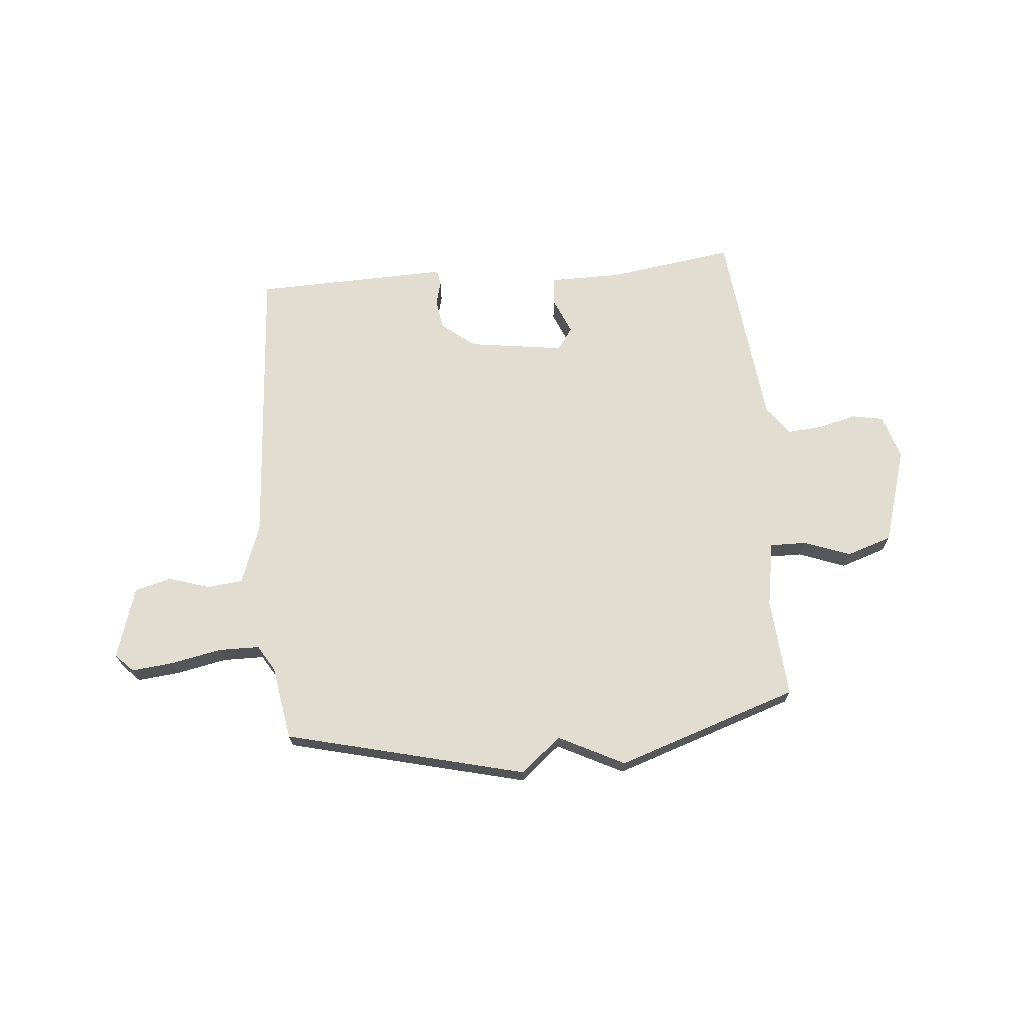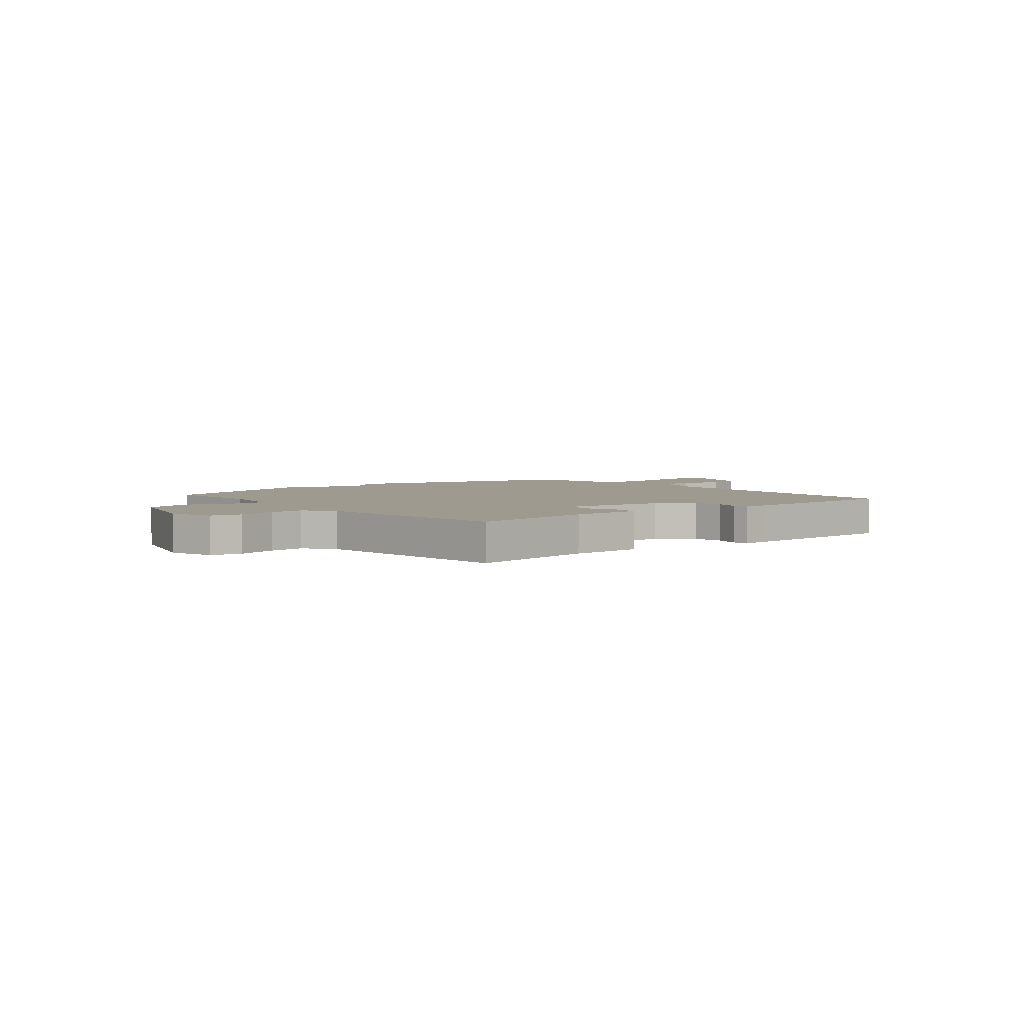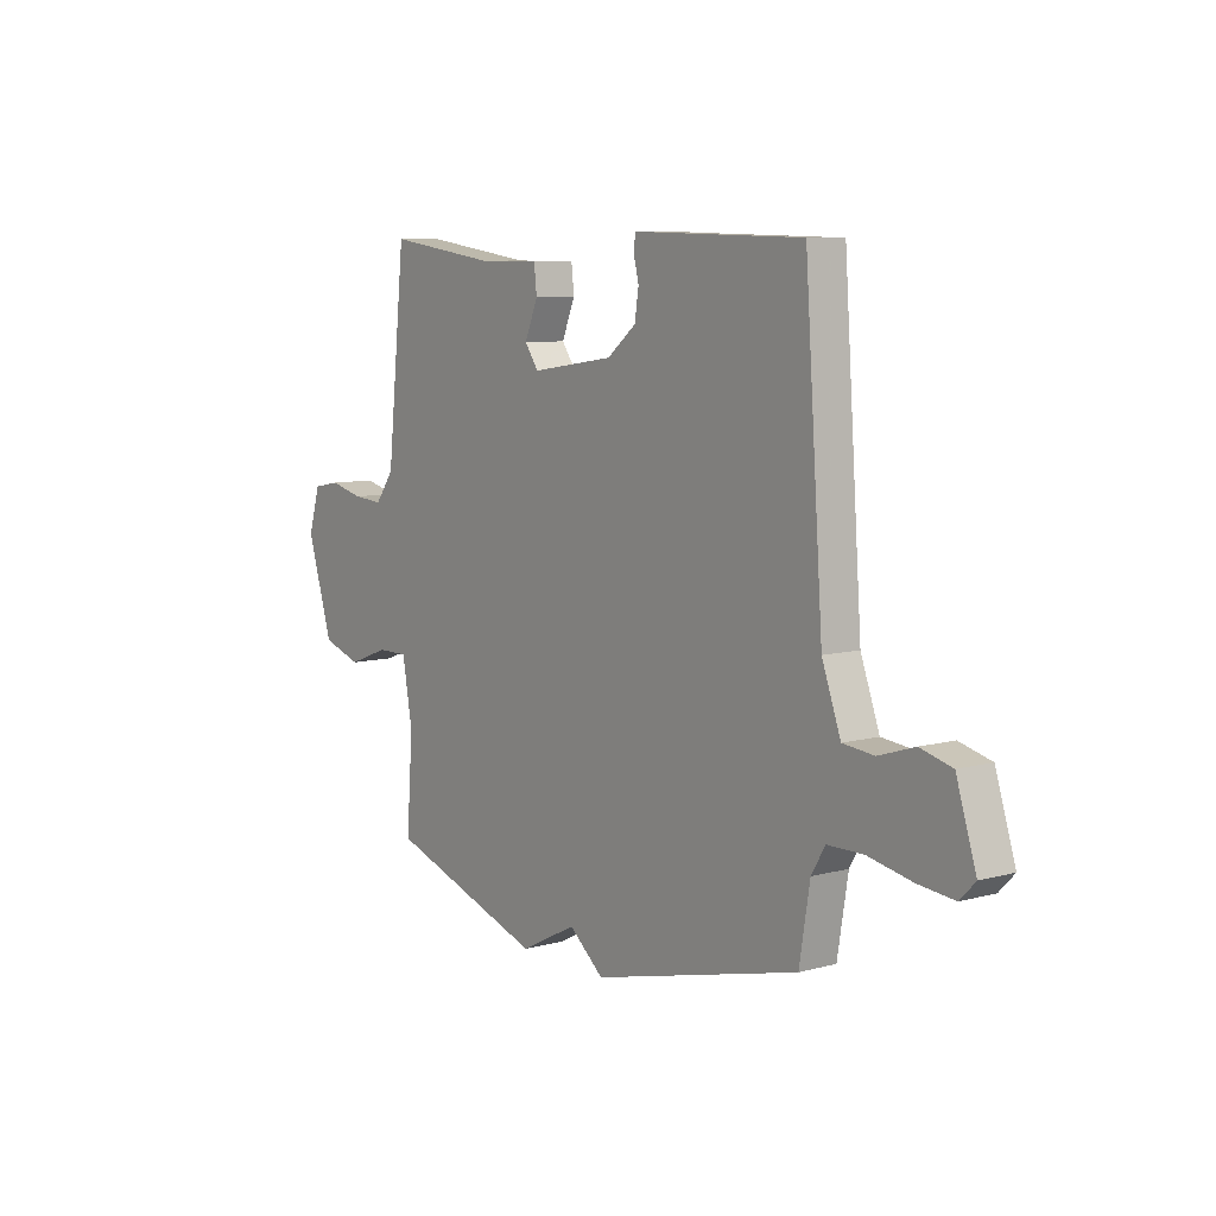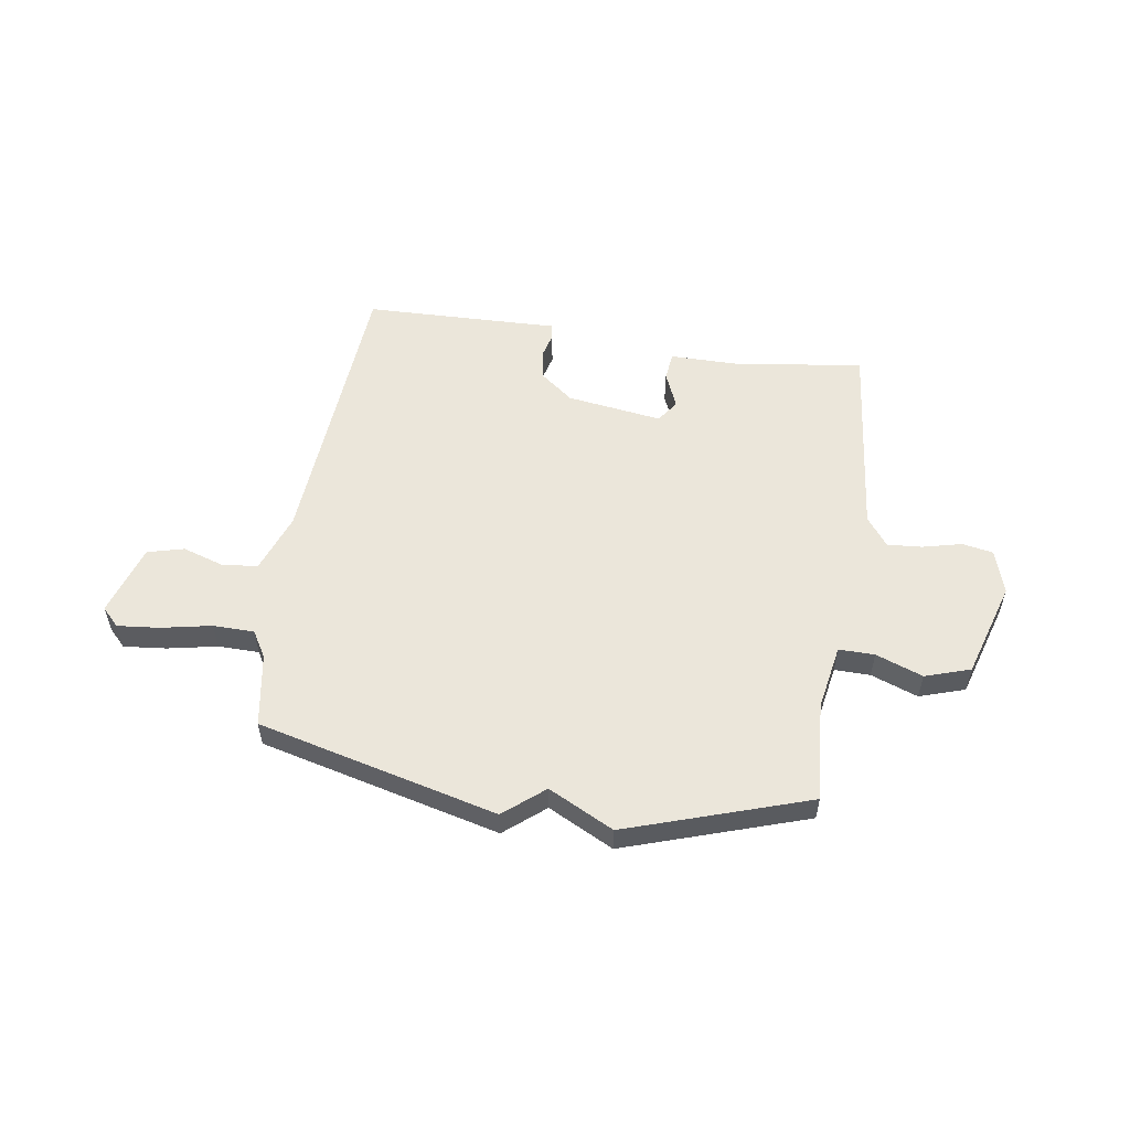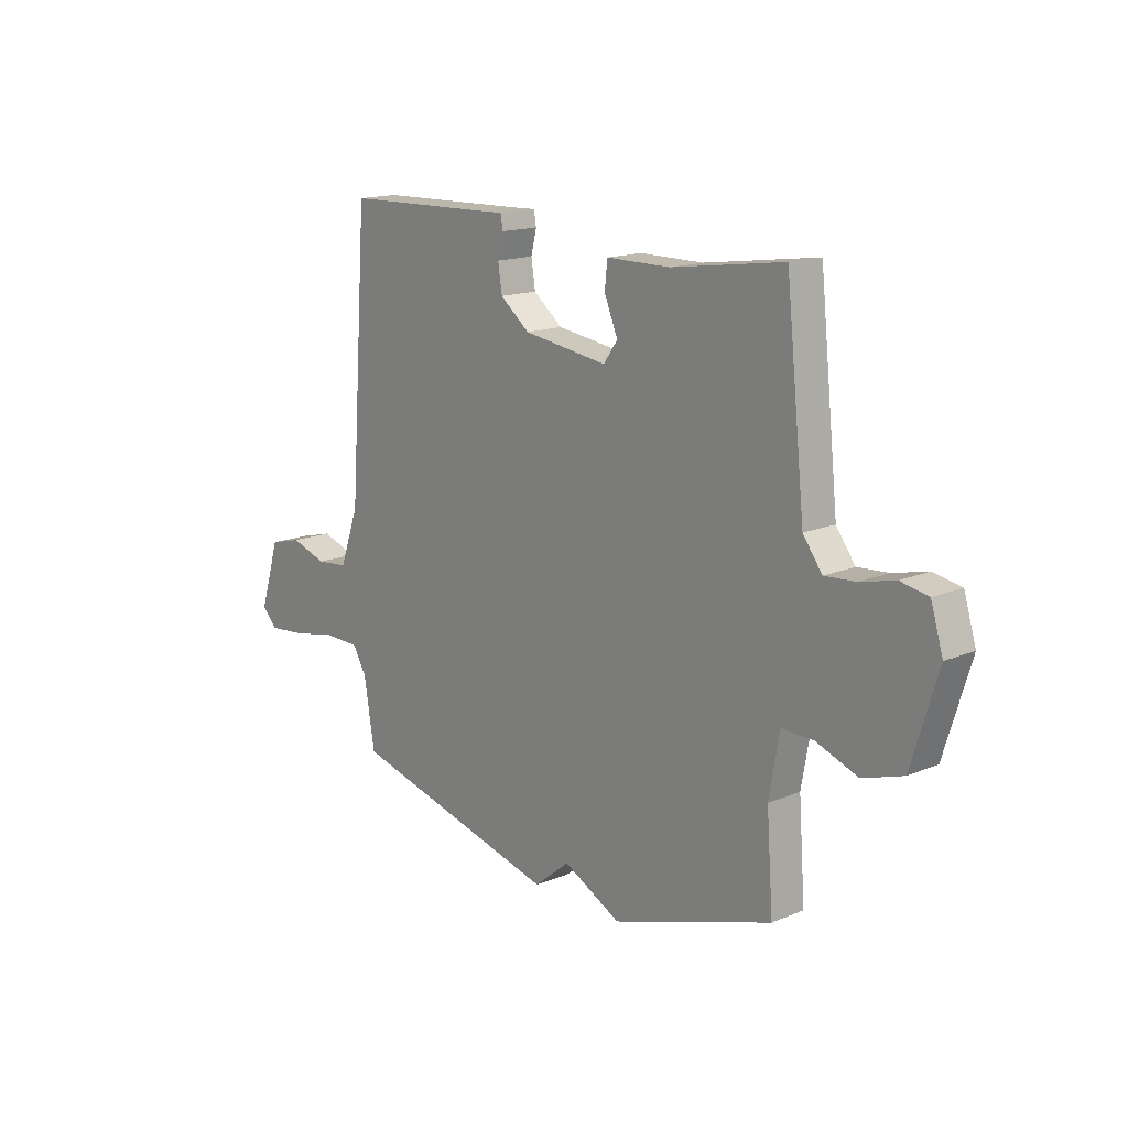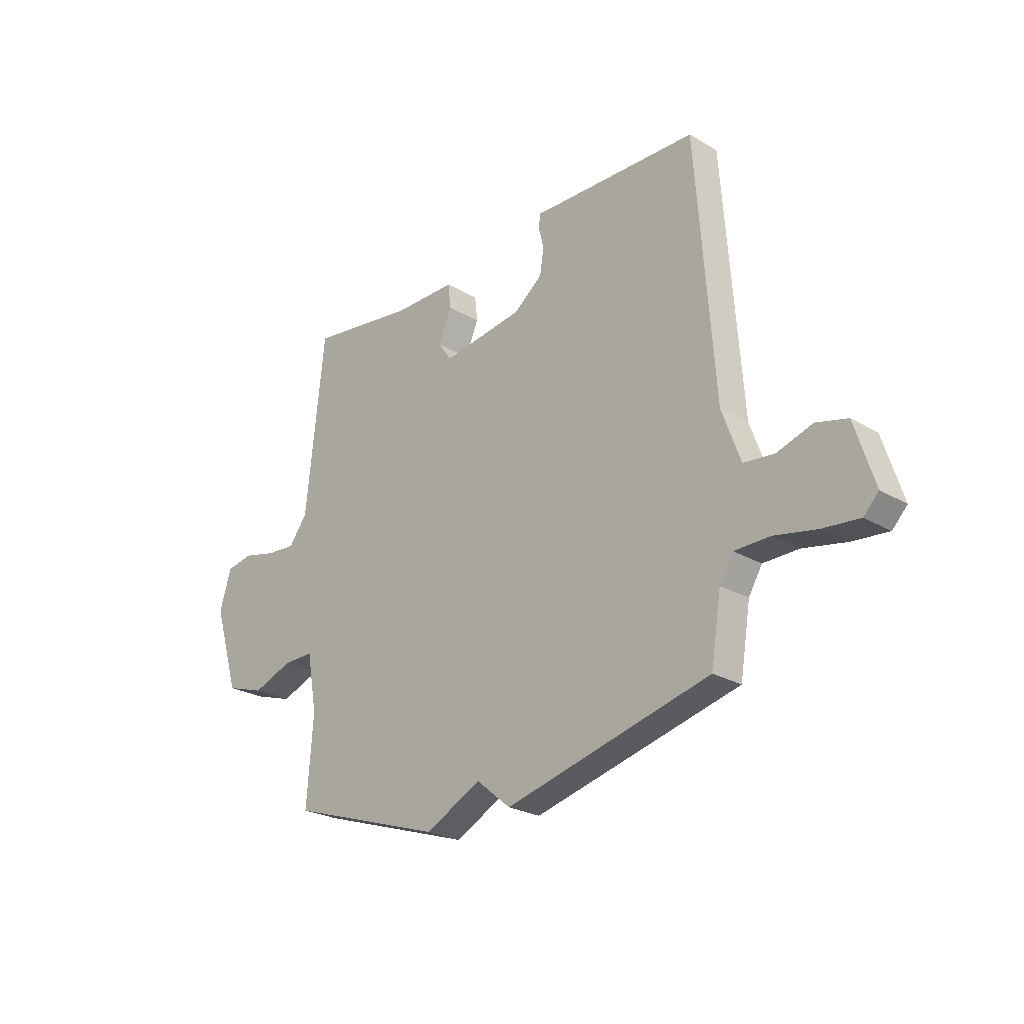
<metadata>
{"format":"obj","ext":"obj","renderer":"f3d","projection":"perspective","resolution":1024,"background":"white","views":[{"elev":68.8,"azim":174.8,"up":"+Y"},{"elev":3.9,"azim":-39.7,"up":"+Y"},{"elev":8.1,"azim":53.2,"up":"+Z"},{"elev":54.9,"azim":-171.3,"up":"+Y"},{"elev":15.5,"azim":-131.2,"up":"+Z"},{"elev":-24.8,"azim":46.2,"up":"+Z"}]}
</metadata>
<code>
v -0.5 0.07 0.5
v -0.26 0.07 0.466
v -0.124 0.07 0.466
v -0.118 0.07 0.412
v -0.147 0.07 0.343
v -0.117 0.07 0.301
v 0.064 0.07 0.327
v 0.127 0.07 0.377
v 0.136 0.07 0.433
v 0.124 0.07 0.481
v 0.129 0.07 0.51
v 0.185 0.07 0.508
v 0.5 0.07 0.5
v 0.54 0.07 -0.053
v 0.581 0.07 -0.166
v 0.649 0.07 -0.173
v 0.727 0.07 -0.148
v 0.796 0.07 -0.166
v 0.839 0.07 -0.302
v 0.806 0.07 -0.336
v 0.726 0.07 -0.328
v 0.631 0.07 -0.309
v 0.553 0.07 -0.31
v 0.523 0.07 -0.36
v 0.5 0.07 -0.5
v 0.045 0.07 -0.614
v -0.031 0.07 -0.551
v -0.155 0.07 -0.614
v -0.5 0.07 -0.5
v -0.486 0.07 -0.311
v -0.508 0.07 -0.187
v -0.576 0.07 -0.188
v -0.665 0.07 -0.221
v -0.751 0.07 -0.193
v -0.807 0.07 -0.011
v -0.781 0.07 0.074
v -0.722 0.07 0.085
v -0.648 0.07 0.067
v -0.582 0.07 0.062
v -0.541 0.07 0.117
v -0.5 0 0.5
v -0.26 0 0.466
v -0.124 0 0.466
v -0.118 0 0.412
v -0.147 0 0.343
v -0.117 0 0.301
v 0.064 0 0.327
v 0.127 0 0.377
v 0.136 0 0.433
v 0.124 0 0.481
v 0.129 0 0.51
v 0.185 0 0.508
v 0.5 0 0.5
v 0.54 0 -0.053
v 0.581 0 -0.166
v 0.649 0 -0.173
v 0.727 0 -0.148
v 0.796 0 -0.166
v 0.839 0 -0.302
v 0.806 0 -0.336
v 0.726 0 -0.328
v 0.631 0 -0.309
v 0.553 0 -0.31
v 0.523 0 -0.36
v 0.5 0 -0.5
v 0.045 0 -0.614
v -0.031 0 -0.551
v -0.155 0 -0.614
v -0.5 0 -0.5
v -0.486 0 -0.311
v -0.508 0 -0.187
v -0.576 0 -0.188
v -0.665 0 -0.221
v -0.751 0 -0.193
v -0.807 0 -0.011
v -0.781 0 0.074
v -0.722 0 0.085
v -0.648 0 0.067
v -0.582 0 0.062
v -0.541 0 0.117
f 36 37 38
f 35 36 38
f 34 35 38
f 33 34 38
f 32 33 38
f 31 32 38 39
f 27 28 29 30
f 27 30 31
f 24 25 26 27
f 31 39 40
f 27 31 40
f 24 27 40
f 23 24 40
f 20 21 22
f 19 20 22
f 18 19 22
f 17 18 22
f 16 17 22
f 15 16 22 23
f 12 13 14
f 14 15 23
f 12 14 23
f 11 12 23
f 10 11 23
f 9 10 23
f 2 3 4 5
f 2 5 6
f 1 2 6
f 40 1 6
f 23 40 6 7
f 8 9 23
f 7 8 23
f 78 77 76
f 78 76 75
f 78 75 74
f 78 74 73
f 78 73 72
f 79 78 72 71
f 70 69 68 67
f 71 70 67
f 67 66 65 64
f 80 79 71
f 80 71 67
f 80 67 64
f 80 64 63
f 62 61 60
f 62 60 59
f 62 59 58
f 62 58 57
f 62 57 56
f 63 62 56 55
f 54 53 52
f 63 55 54
f 63 54 52
f 63 52 51
f 63 51 50
f 63 50 49
f 45 44 43 42
f 46 45 42
f 46 42 41
f 46 41 80
f 47 46 80 63
f 63 49 48
f 63 48 47
f 1 41 42 2
f 2 42 43 3
f 3 43 44 4
f 4 44 45 5
f 5 45 46 6
f 6 46 47 7
f 7 47 48 8
f 8 48 49 9
f 9 49 50 10
f 10 50 51 11
f 11 51 52 12
f 12 52 53 13
f 13 53 54 14
f 14 54 55 15
f 15 55 56 16
f 16 56 57 17
f 17 57 58 18
f 18 58 59 19
f 19 59 60 20
f 20 60 61 21
f 21 61 62 22
f 22 62 63 23
f 23 63 64 24
f 24 64 65 25
f 25 65 66 26
f 26 66 67 27
f 27 67 68 28
f 28 68 69 29
f 29 69 70 30
f 30 70 71 31
f 31 71 72 32
f 32 72 73 33
f 33 73 74 34
f 34 74 75 35
f 35 75 76 36
f 36 76 77 37
f 37 77 78 38
f 38 78 79 39
f 39 79 80 40
f 40 80 41 1

</code>
